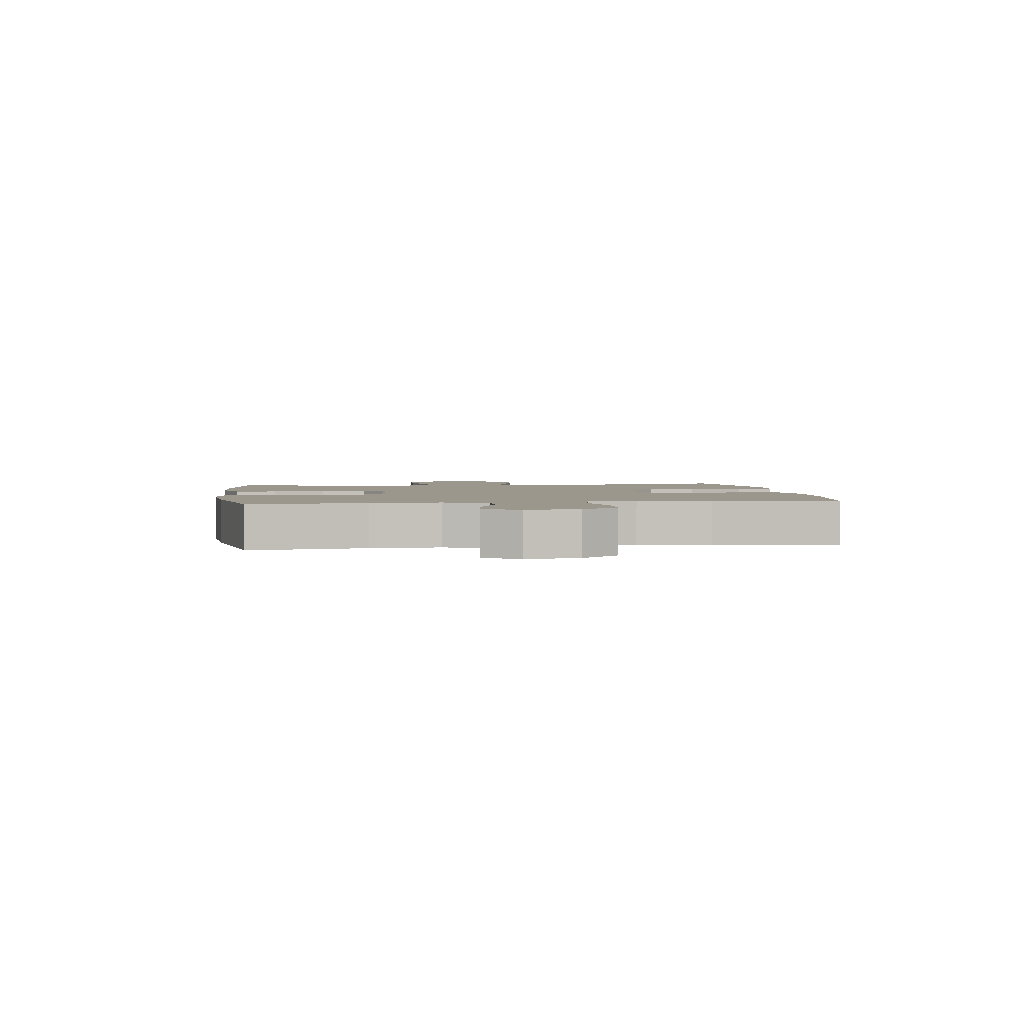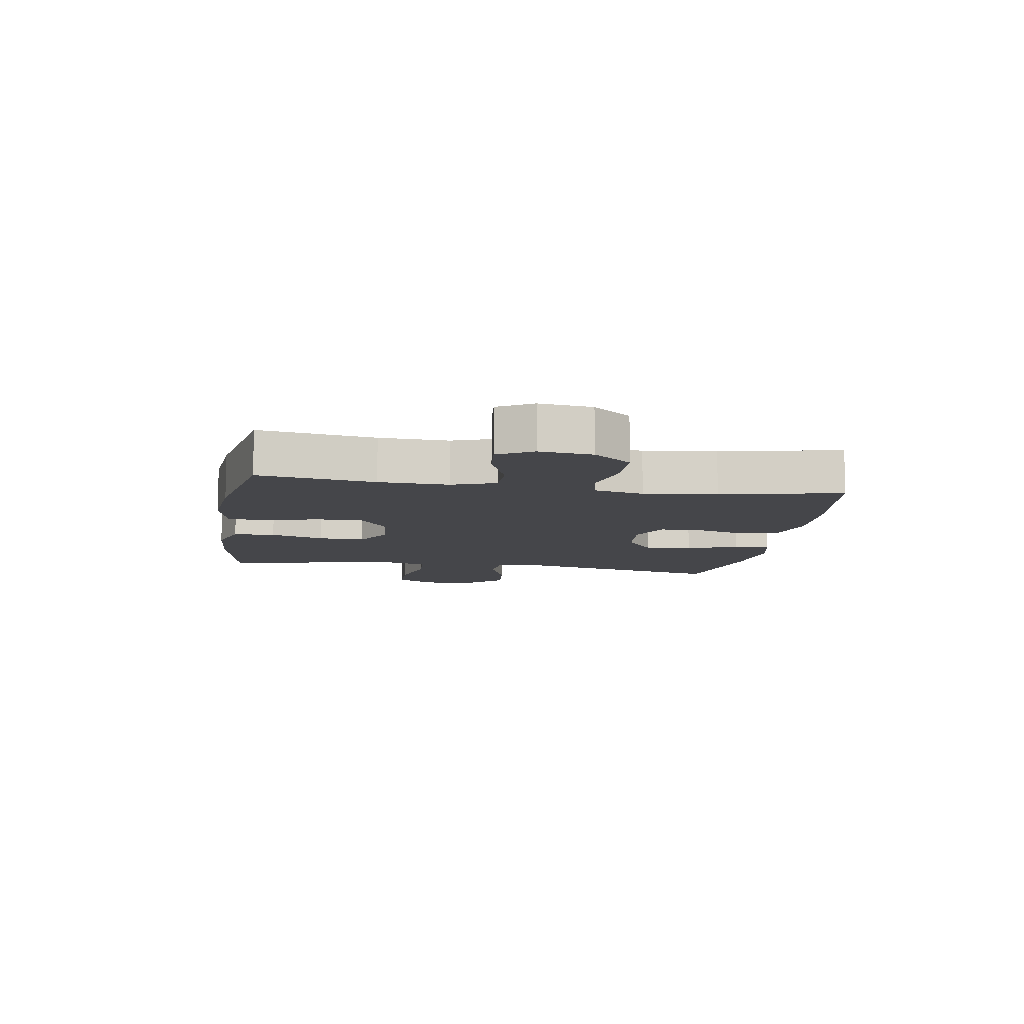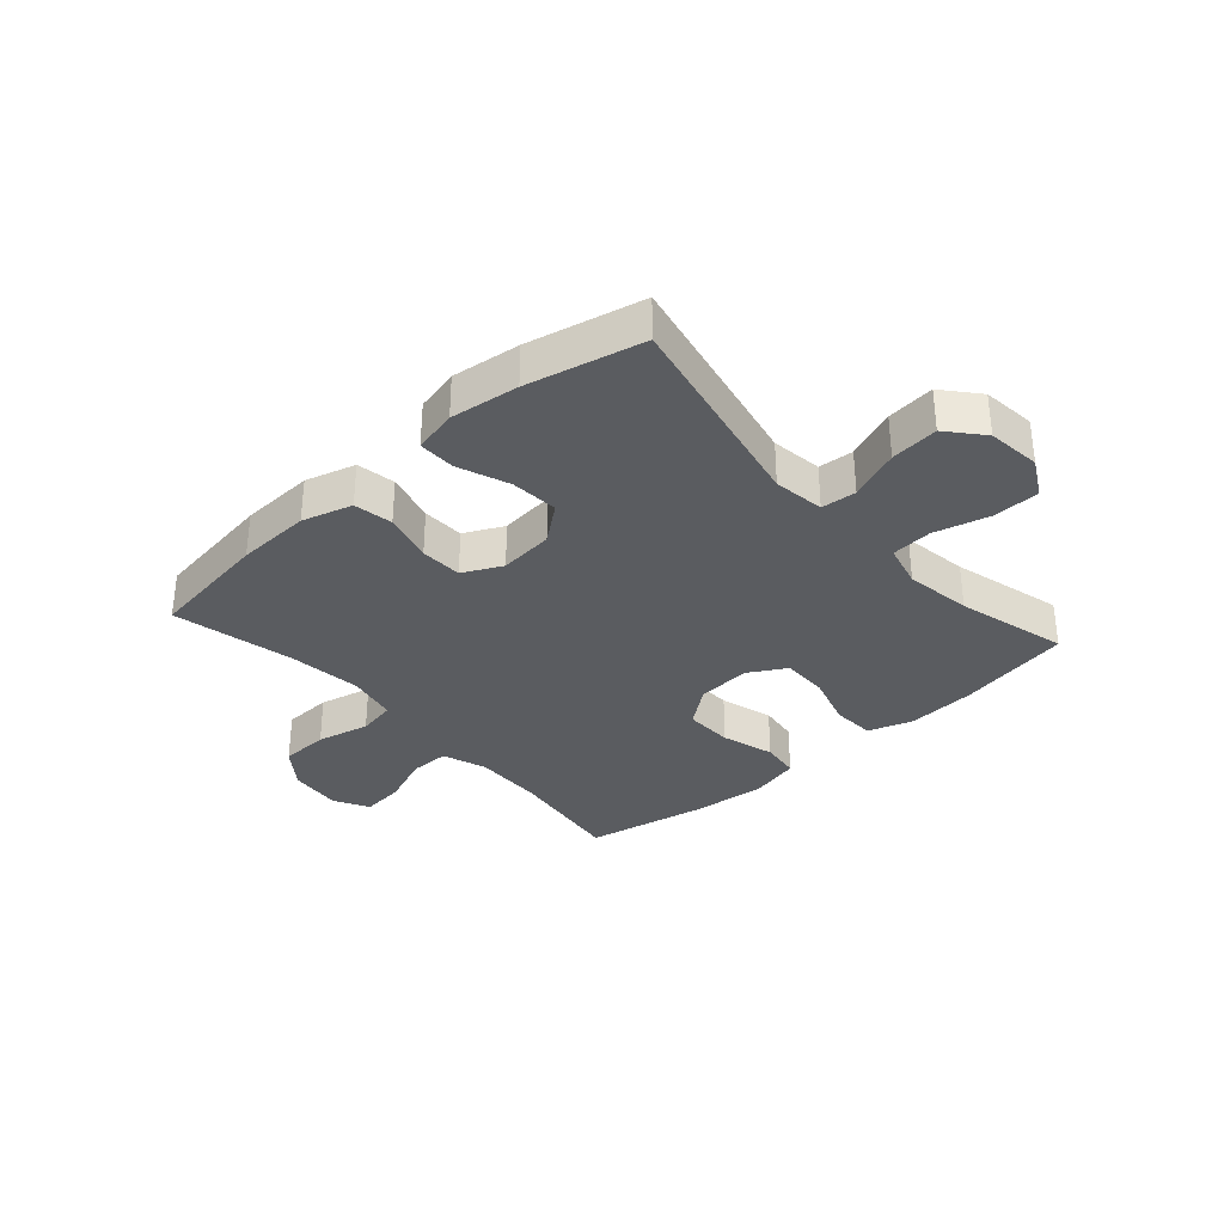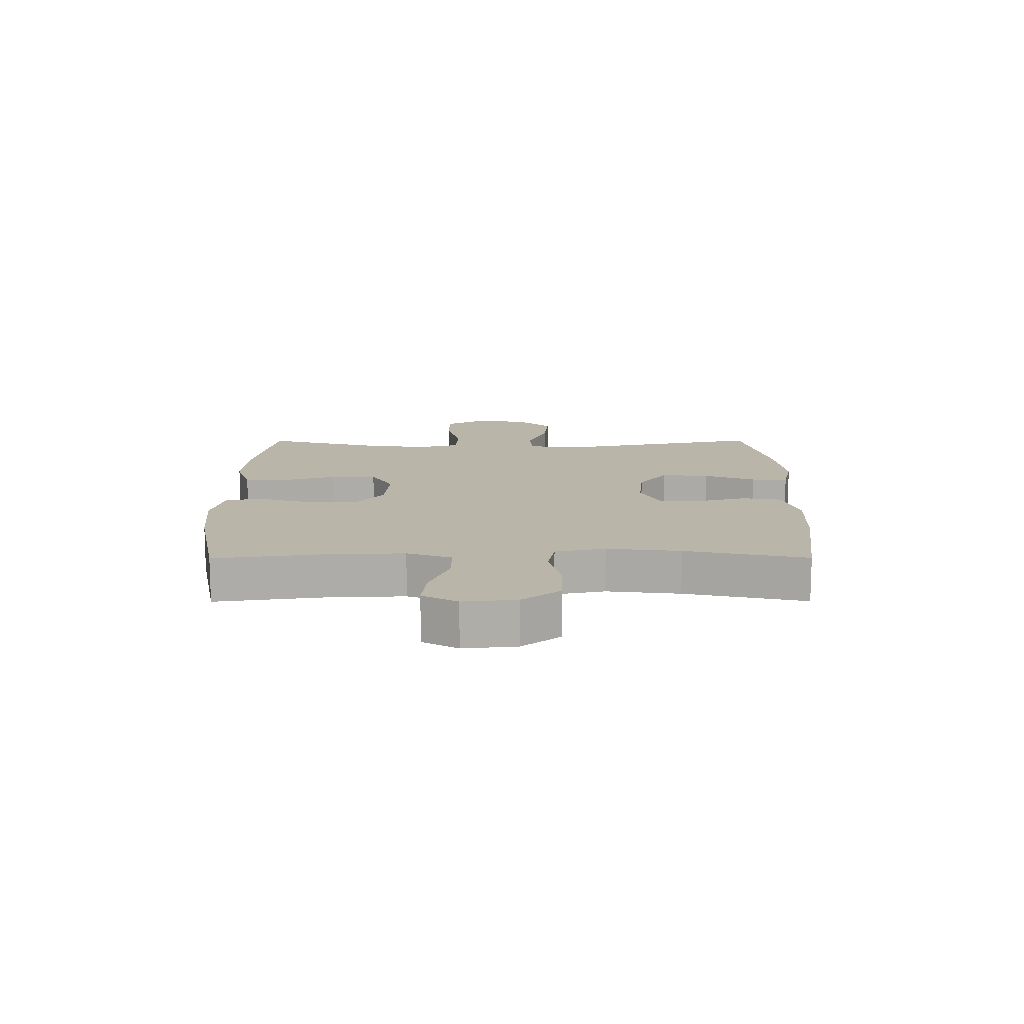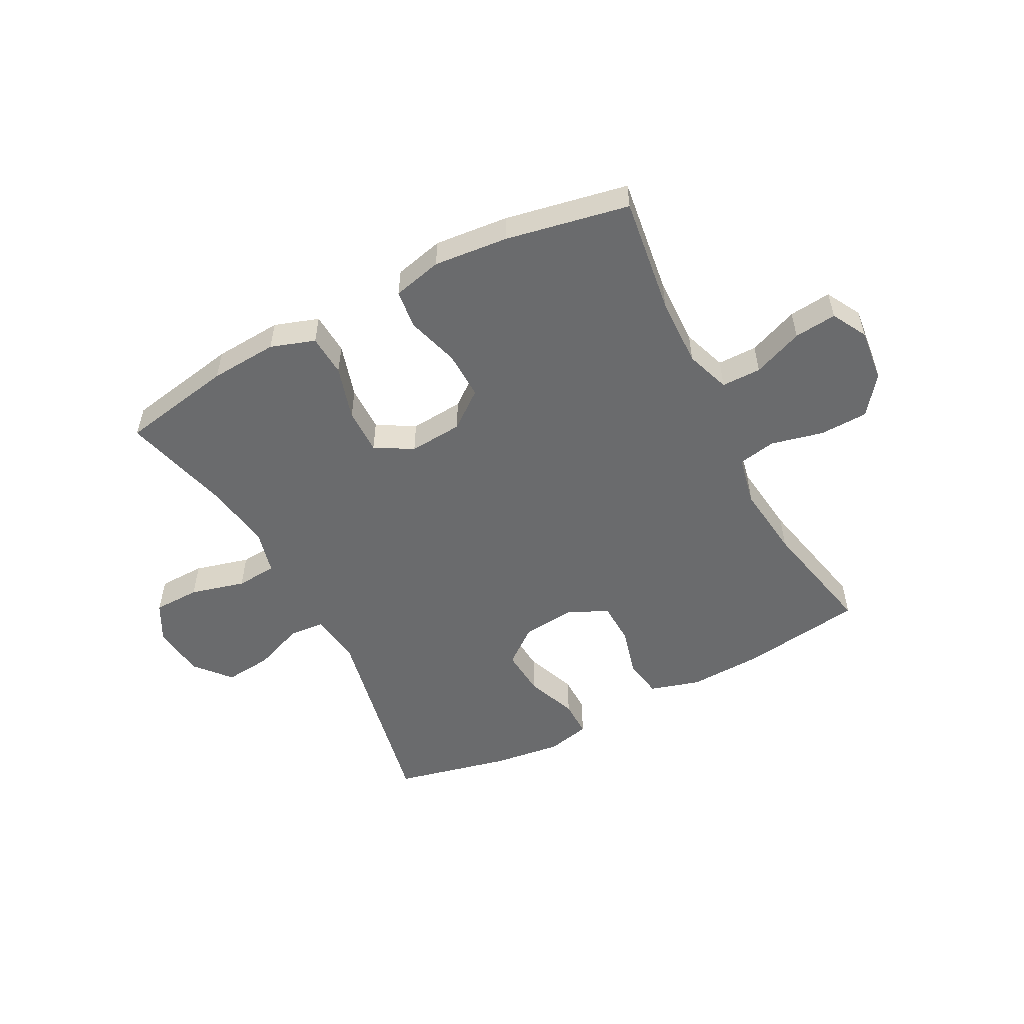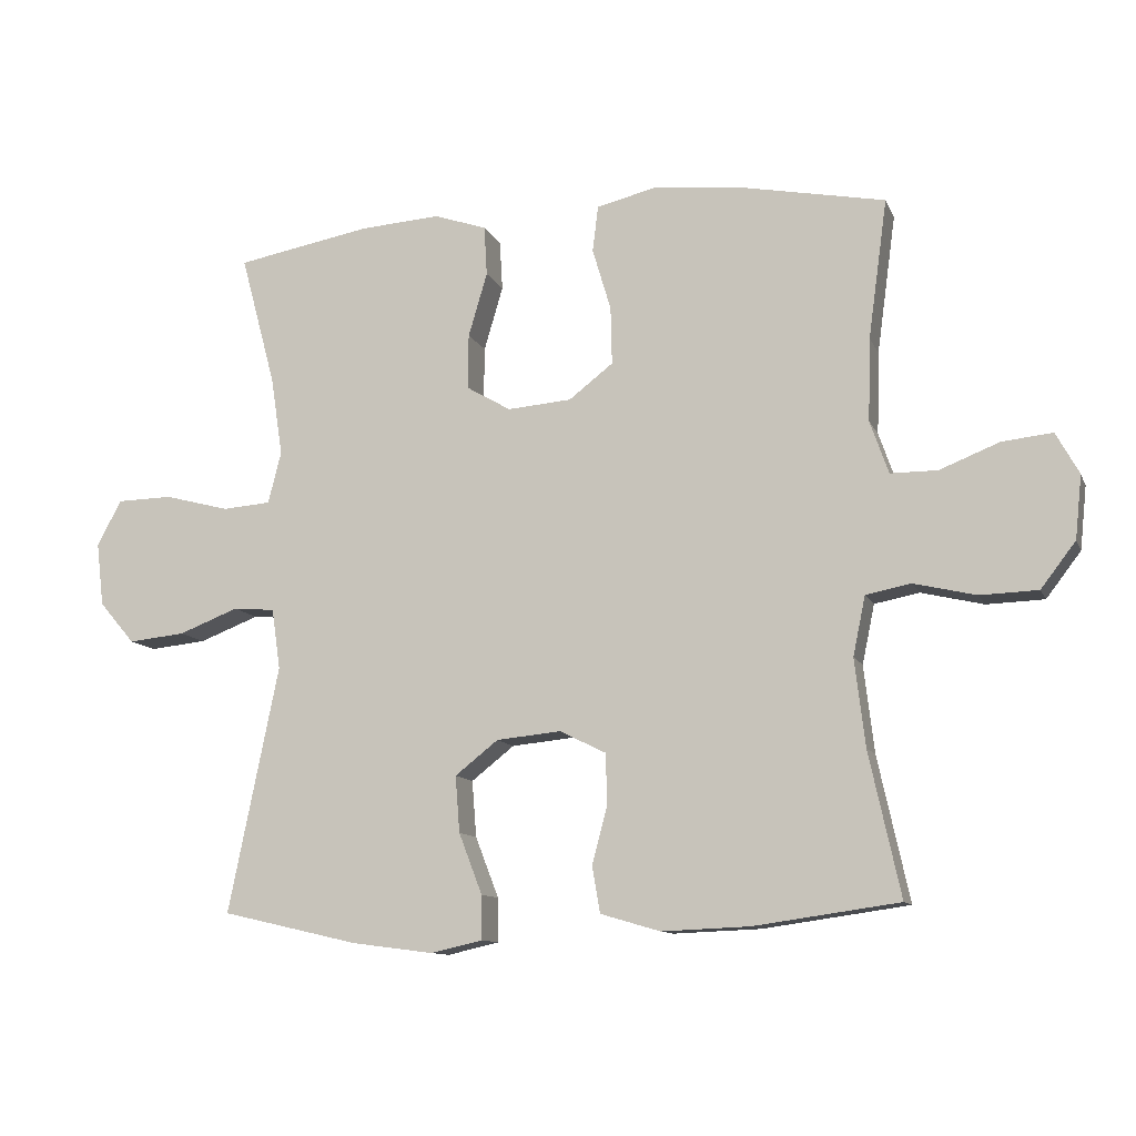
<metadata>
{"format":"obj","ext":"obj","renderer":"f3d","projection":"perspective","resolution":1024,"background":"white","views":[{"elev":2.6,"azim":82.4,"up":"+Y"},{"elev":-9.9,"azim":80.8,"up":"+Y"},{"elev":-33.6,"azim":-138.4,"up":"+Y"},{"elev":13.4,"azim":89.8,"up":"+Y"},{"elev":-53.2,"azim":27.6,"up":"+Y"},{"elev":-11.0,"azim":16.7,"up":"+Z"}]}
</metadata>
<code>
o path132
v -0.3072 0.0375 -0.5512
v -0.1878 0.0375 -0.5666
v -0.112 0.0375 -0.5494
v -0.1127 0.0375 -0.485
v -0.1471 0.0375 -0.3957
v -0.1536 0.0375 -0.3128
v -0.09032 0.0375 -0.263
v 0.00435 0.0375 -0.2536
v 0.07224 0.0375 -0.2871
v 0.0748 0.0375 -0.3603
v 0.05209 0.0375 -0.4469
v 0.06387 0.0375 -0.5147
v 0.1512 0.0375 -0.5403
v 0.2801 0.0375 -0.5351
v 0.4934 0.0375 -0.505
v 0.4471 0.0375 -0.2934
v 0.4319 0.0375 -0.1652
v 0.4501 0.0375 -0.07797
v 0.5162 0.0375 -0.06524
v 0.6077 0.0375 -0.08677
v 0.6924 0.0375 -0.08389
v 0.7433 0.0375 -0.01723
v 0.7531 0.0375 0.07525
v 0.7194 0.0375 0.1363
v 0.6456 0.0375 0.1285
v 0.5581 0.0375 0.09378
v 0.489 0.0375 0.09376
v 0.4618 0.0375 0.1712
v 0.4654 0.0375 0.2926
v 0.4934 0.0375 0.4969
v 0.2786 0.0375 0.5386
v 0.1493 0.0375 0.5509
v 0.06323 0.0375 0.5302
v 0.05481 0.0375 0.4628
v 0.08209 0.0375 0.3712
v 0.08402 0.0375 0.2869
v 0.01929 0.0375 0.237
v -0.07447 0.0375 0.2294
v -0.1399 0.0375 0.2675
v -0.1389 0.0375 0.348
v -0.111 0.0375 0.4422
v -0.1153 0.0375 0.5151
v -0.1925 0.0375 0.5411
v -0.3107 0.0375 0.5332
v -0.5083 0.0375 0.4969
v -0.4567 0.0375 0.3039
v -0.4394 0.0375 0.1883
v -0.4586 0.0375 0.1123
v -0.5298 0.0375 0.1068
v -0.6253 0.0375 0.1319
v -0.7066 0.0375 0.1302
v -0.7426 0.0375 0.06326
v -0.7316 0.0375 -0.02992
v -0.6794 0.0375 -0.09113
v -0.596 0.0375 -0.08263
v -0.5081 0.0375 -0.04865
v -0.447 0.0375 -0.0539
v -0.4344 0.0375 -0.1428
v -0.5083 0.0375 -0.505
v -0.3072 -0.0375 -0.5512
v -0.1878 -0.0375 -0.5666
v -0.112 -0.0375 -0.5494
v -0.1127 -0.0375 -0.485
v -0.1471 -0.0375 -0.3957
v -0.1536 -0.0375 -0.3128
v -0.09032 -0.0375 -0.263
v 0.00435 -0.0375 -0.2536
v 0.07224 -0.0375 -0.2871
v 0.0748 -0.0375 -0.3603
v 0.05209 -0.0375 -0.4469
v 0.06387 -0.0375 -0.5147
v 0.1512 -0.0375 -0.5403
v 0.2801 -0.0375 -0.5351
v 0.4934 -0.0375 -0.505
v 0.4471 -0.0375 -0.2934
v 0.4319 -0.0375 -0.1652
v 0.4501 -0.0375 -0.07797
v 0.5162 -0.0375 -0.06524
v 0.6077 -0.0375 -0.08677
v 0.6924 -0.0375 -0.08389
v 0.7433 -0.0375 -0.01723
v 0.7531 -0.0375 0.07525
v 0.7194 -0.0375 0.1363
v 0.6456 -0.0375 0.1285
v 0.5581 -0.0375 0.09378
v 0.489 -0.0375 0.09376
v 0.4618 -0.0375 0.1712
v 0.4654 -0.0375 0.2926
v 0.4934 -0.0375 0.4969
v 0.2786 -0.0375 0.5386
v 0.1493 -0.0375 0.5509
v 0.06323 -0.0375 0.5302
v 0.05481 -0.0375 0.4628
v 0.08209 -0.0375 0.3712
v 0.08402 -0.0375 0.2869
v 0.01929 -0.0375 0.237
v -0.07447 -0.0375 0.2294
v -0.1399 -0.0375 0.2675
v -0.1389 -0.0375 0.348
v -0.111 -0.0375 0.4422
v -0.1153 -0.0375 0.5151
v -0.1925 -0.0375 0.5411
v -0.3107 -0.0375 0.5332
v -0.5083 -0.0375 0.4969
v -0.4567 -0.0375 0.3039
v -0.4394 -0.0375 0.1883
v -0.4586 -0.0375 0.1123
v -0.5298 -0.0375 0.1068
v -0.6253 -0.0375 0.1319
v -0.7066 -0.0375 0.1302
v -0.7426 -0.0375 0.06326
v -0.7316 -0.0375 -0.02992
v -0.6794 -0.0375 -0.09113
v -0.596 -0.0375 -0.08263
v -0.5081 -0.0375 -0.04865
v -0.447 -0.0375 -0.0539
v -0.4344 -0.0375 -0.1428
v -0.5083 -0.0375 -0.505
v -0.7066 0.0375 0.1302
v -0.7066 0.0375 0.1302
v -0.7426 0.0375 0.06326
v -0.7316 0.0375 -0.02992
v -0.6794 0.0375 -0.09113
v -0.6253 0.0375 0.1319
v -0.596 0.0375 -0.08263
v -0.5298 0.0375 0.1068
v -0.5081 0.0375 -0.04865
v -0.4586 0.0375 0.1123
v -0.4586 0.0375 0.1123
v -0.447 0.0375 -0.0539
v -0.447 0.0375 -0.0539
v -0.5083 0.0375 0.4969
v -0.5083 0.0375 0.4969
v -0.4567 0.0375 0.3039
v -0.4394 0.0375 0.1883
v -0.4344 0.0375 -0.1428
v -0.5083 0.0375 -0.505
v -0.5083 0.0375 -0.505
v -0.3107 0.0375 0.5332
v -0.3072 0.0375 -0.5512
v -0.1925 0.0375 0.5411
v -0.1878 0.0375 -0.5666
v -0.1153 0.0375 0.5151
v -0.1153 0.0375 0.5151
v -0.1471 0.0375 -0.3957
v -0.1536 0.0375 -0.3128
v -0.112 0.0375 -0.5494
v -0.112 0.0375 -0.5494
v -0.1399 0.0375 0.2675
v -0.1399 0.0375 0.2675
v -0.1389 0.0375 0.348
v -0.09032 0.0375 -0.263
v -0.1127 0.0375 -0.485
v -0.07447 0.0375 0.2294
v -0.111 0.0375 0.4422
v 0.00435 0.0375 -0.2536
v 0.01929 0.0375 0.237
v 0.07224 0.0375 -0.2871
v 0.07224 0.0375 -0.2871
v 0.08402 0.0375 0.2869
v 0.0748 0.0375 -0.3603
v 0.05209 0.0375 -0.4469
v 0.06387 0.0375 -0.5147
v 0.06387 0.0375 -0.5147
v 0.06323 0.0375 0.5302
v 0.06323 0.0375 0.5302
v 0.05481 0.0375 0.4628
v 0.08209 0.0375 0.3712
v 0.1493 0.0375 0.5509
v 0.1512 0.0375 -0.5403
v 0.2786 0.0375 0.5386
v 0.2801 0.0375 -0.5351
v 0.4934 0.0375 0.4969
v 0.4934 0.0375 0.4969
v 0.4319 0.0375 -0.1652
v 0.4501 0.0375 -0.07797
v 0.4501 0.0375 -0.07797
v 0.4471 0.0375 -0.2934
v 0.4618 0.0375 0.1712
v 0.4654 0.0375 0.2926
v 0.5162 0.0375 -0.06524
v 0.489 0.0375 0.09376
v 0.489 0.0375 0.09376
v 0.4934 0.0375 -0.505
v 0.4934 0.0375 -0.505
v 0.5581 0.0375 0.09378
v 0.6077 0.0375 -0.08677
v 0.6456 0.0375 0.1285
v 0.6924 0.0375 -0.08389
v 0.7194 0.0375 0.1363
v 0.7194 0.0375 0.1363
v 0.7433 0.0375 -0.01723
v 0.7531 0.0375 0.07525
v -0.7066 -0.0375 0.1302
v -0.7066 -0.0375 0.1302
v -0.7426 -0.0375 0.06326
v -0.7316 -0.0375 -0.02992
v -0.6794 -0.0375 -0.09113
v -0.6253 -0.0375 0.1319
v -0.596 -0.0375 -0.08263
v -0.5298 -0.0375 0.1068
v -0.5081 -0.0375 -0.04865
v -0.4586 -0.0375 0.1123
v -0.4586 -0.0375 0.1123
v -0.447 -0.0375 -0.0539
v -0.447 -0.0375 -0.0539
v -0.5083 -0.0375 0.4969
v -0.5083 -0.0375 0.4969
v -0.4567 -0.0375 0.3039
v -0.4394 -0.0375 0.1883
v -0.4344 -0.0375 -0.1428
v -0.5083 -0.0375 -0.505
v -0.5083 -0.0375 -0.505
v -0.3107 -0.0375 0.5332
v -0.3072 -0.0375 -0.5512
v -0.1925 -0.0375 0.5411
v -0.1878 -0.0375 -0.5666
v -0.1153 -0.0375 0.5151
v -0.1153 -0.0375 0.5151
v -0.1471 -0.0375 -0.3957
v -0.1536 -0.0375 -0.3128
v -0.112 -0.0375 -0.5494
v -0.112 -0.0375 -0.5494
v -0.1399 -0.0375 0.2675
v -0.1399 -0.0375 0.2675
v -0.1389 -0.0375 0.348
v -0.09032 -0.0375 -0.263
v -0.1127 -0.0375 -0.485
v -0.07447 -0.0375 0.2294
v -0.111 -0.0375 0.4422
v 0.00435 -0.0375 -0.2536
v 0.01929 -0.0375 0.237
v 0.07224 -0.0375 -0.2871
v 0.07224 -0.0375 -0.2871
v 0.08402 -0.0375 0.2869
v 0.0748 -0.0375 -0.3603
v 0.05209 -0.0375 -0.4469
v 0.06387 -0.0375 -0.5147
v 0.06387 -0.0375 -0.5147
v 0.06323 -0.0375 0.5302
v 0.06323 -0.0375 0.5302
v 0.05481 -0.0375 0.4628
v 0.08209 -0.0375 0.3712
v 0.1493 -0.0375 0.5509
v 0.1512 -0.0375 -0.5403
v 0.2786 -0.0375 0.5386
v 0.2801 -0.0375 -0.5351
v 0.4934 -0.0375 0.4969
v 0.4934 -0.0375 0.4969
v 0.4319 -0.0375 -0.1652
v 0.4501 -0.0375 -0.07797
v 0.4501 -0.0375 -0.07797
v 0.4471 -0.0375 -0.2934
v 0.4618 -0.0375 0.1712
v 0.4654 -0.0375 0.2926
v 0.5162 -0.0375 -0.06524
v 0.489 -0.0375 0.09376
v 0.489 -0.0375 0.09376
v 0.4934 -0.0375 -0.505
v 0.4934 -0.0375 -0.505
v 0.5581 -0.0375 0.09378
v 0.6077 -0.0375 -0.08677
v 0.6456 -0.0375 0.1285
v 0.6924 -0.0375 -0.08389
v 0.7194 -0.0375 0.1363
v 0.7194 -0.0375 0.1363
v 0.7433 -0.0375 -0.01723
v 0.7531 -0.0375 0.07525
f 216 230 218
f 215 211 212
f 244 243 246
f 231 229 227
f 221 227 211
f 255 243 235
f 209 214 207
f 246 243 255
f 215 221 211
f 211 227 205
f 238 245 237
f 262 261 256
f 200 197 198
f 251 235 232
f 233 232 231
f 261 262 263
f 243 244 242
f 226 230 216
f 251 233 250
f 261 257 256
f 237 245 236
f 245 247 236
f 247 253 236
f 217 220 215
f 246 255 248
f 205 203 202
f 200 199 197
f 254 235 251
f 210 224 209
f 265 263 268
f 227 229 205
f 203 224 210
f 240 242 244
f 196 199 194
f 205 224 203
f 256 257 251
f 264 267 262
f 231 232 229
f 197 199 196
f 215 220 221
f 267 263 262
f 254 251 257
f 220 217 228
f 214 226 216
f 222 228 217
f 209 226 214
f 236 253 233
f 224 226 209
f 259 253 247
f 250 233 253
f 251 232 233
f 268 263 267
f 202 201 200
f 202 203 201
f 255 235 254
f 200 201 199
f 229 224 205
f 120 52 111 195
f 52 53 112 111
f 53 54 113 112
f 50 51 110 109
f 54 55 114 113
f 49 50 109 108
f 55 56 115 114
f 129 49 108 204
f 56 131 206 115
f 133 46 105 208
f 47 48 107 106
f 46 47 106 105
f 58 138 213 117
f 57 58 117 116
f 44 45 104 103
f 59 1 60 118
f 43 44 103 102
f 1 2 61 60
f 144 43 102 219
f 5 6 65 64
f 2 148 223 61
f 150 40 99 225
f 6 7 66 65
f 4 5 64 63
f 3 4 63 62
f 38 39 98 97
f 41 42 101 100
f 40 41 100 99
f 7 8 67 66
f 37 38 97 96
f 8 159 234 67
f 36 37 96 95
f 10 11 70 69
f 11 164 239 70
f 166 34 93 241
f 34 35 94 93
f 32 33 92 91
f 12 13 72 71
f 9 10 69 68
f 35 36 95 94
f 31 32 91 90
f 13 14 73 72
f 174 31 90 249
f 17 177 252 76
f 16 17 76 75
f 28 29 88 87
f 18 19 78 77
f 183 28 87 258
f 185 16 75 260
f 14 15 74 73
f 29 30 89 88
f 26 27 86 85
f 19 20 79 78
f 25 26 85 84
f 20 21 80 79
f 191 25 84 266
f 21 22 81 80
f 23 24 83 82
f 22 23 82 81
f 141 143 155
f 140 137 136
f 169 171 168
f 156 152 154
f 146 136 152
f 180 160 168
f 134 132 139
f 171 180 168
f 140 136 146
f 136 130 152
f 163 162 170
f 187 181 186
f 125 123 122
f 176 157 160
f 158 156 157
f 186 188 187
f 168 167 169
f 151 141 155
f 176 175 158
f 186 181 182
f 162 161 170
f 170 161 172
f 172 161 178
f 142 140 145
f 171 173 180
f 130 127 128
f 125 122 124
f 179 176 160
f 135 134 149
f 190 193 188
f 152 130 154
f 128 135 149
f 165 169 167
f 121 119 124
f 130 128 149
f 181 176 182
f 189 187 192
f 156 154 157
f 122 121 124
f 140 146 145
f 192 187 188
f 179 182 176
f 145 153 142
f 139 141 151
f 147 142 153
f 134 139 151
f 161 158 178
f 149 134 151
f 184 172 178
f 175 178 158
f 176 158 157
f 193 192 188
f 127 125 126
f 127 126 128
f 180 179 160
f 125 124 126
f 154 130 149

</code>
